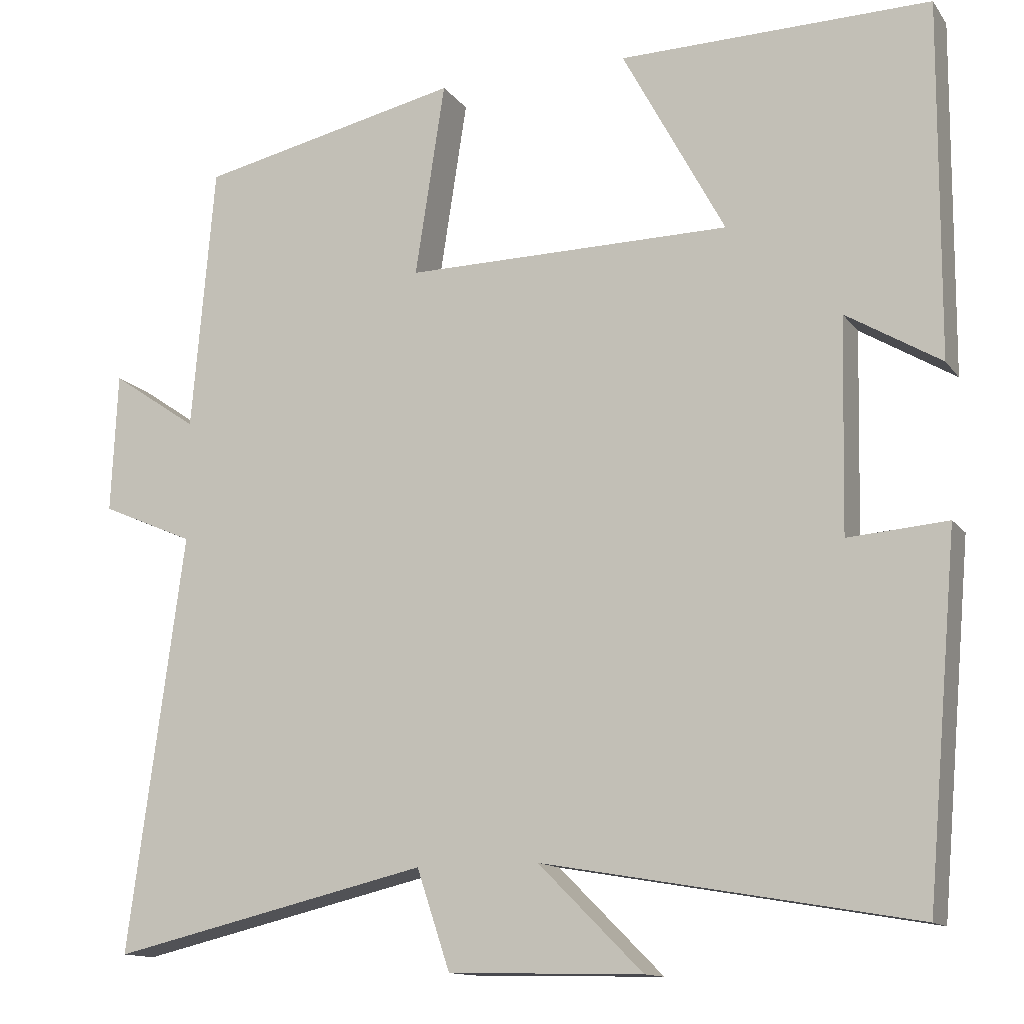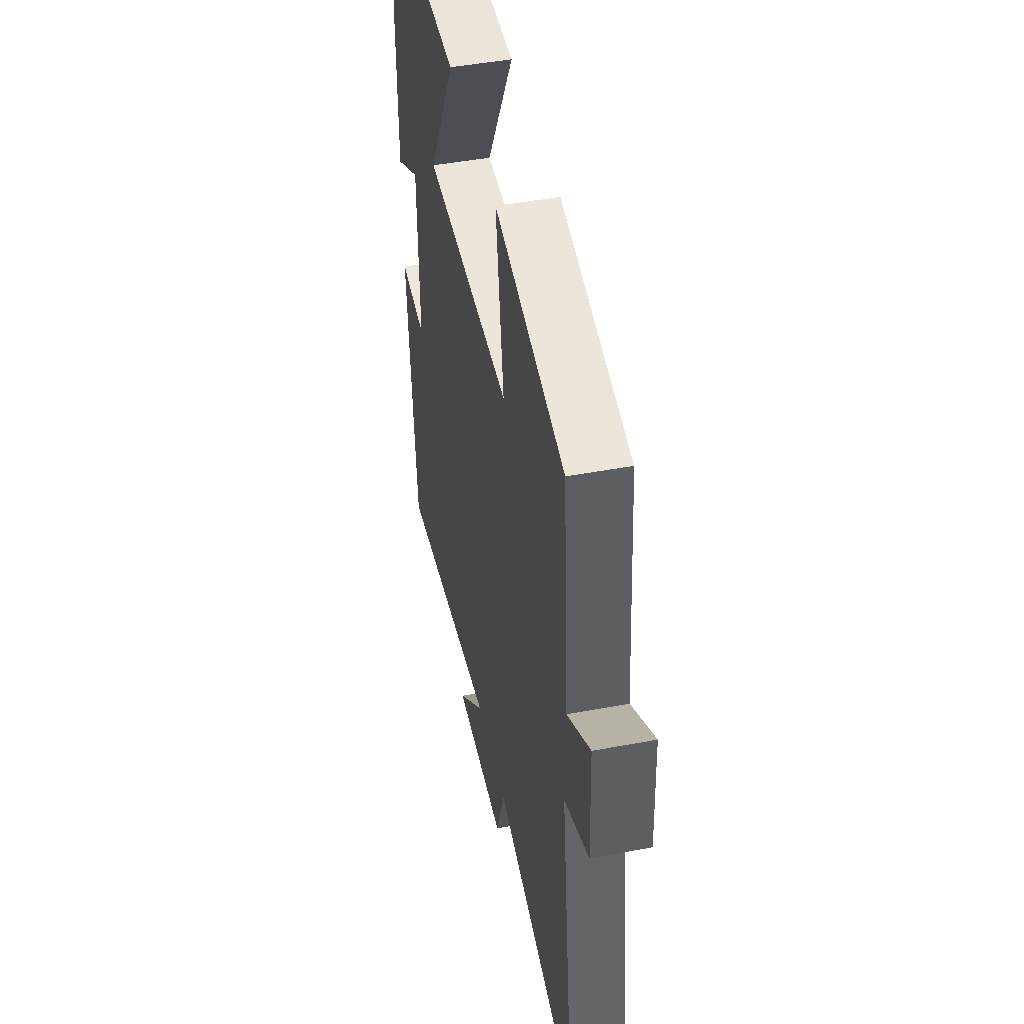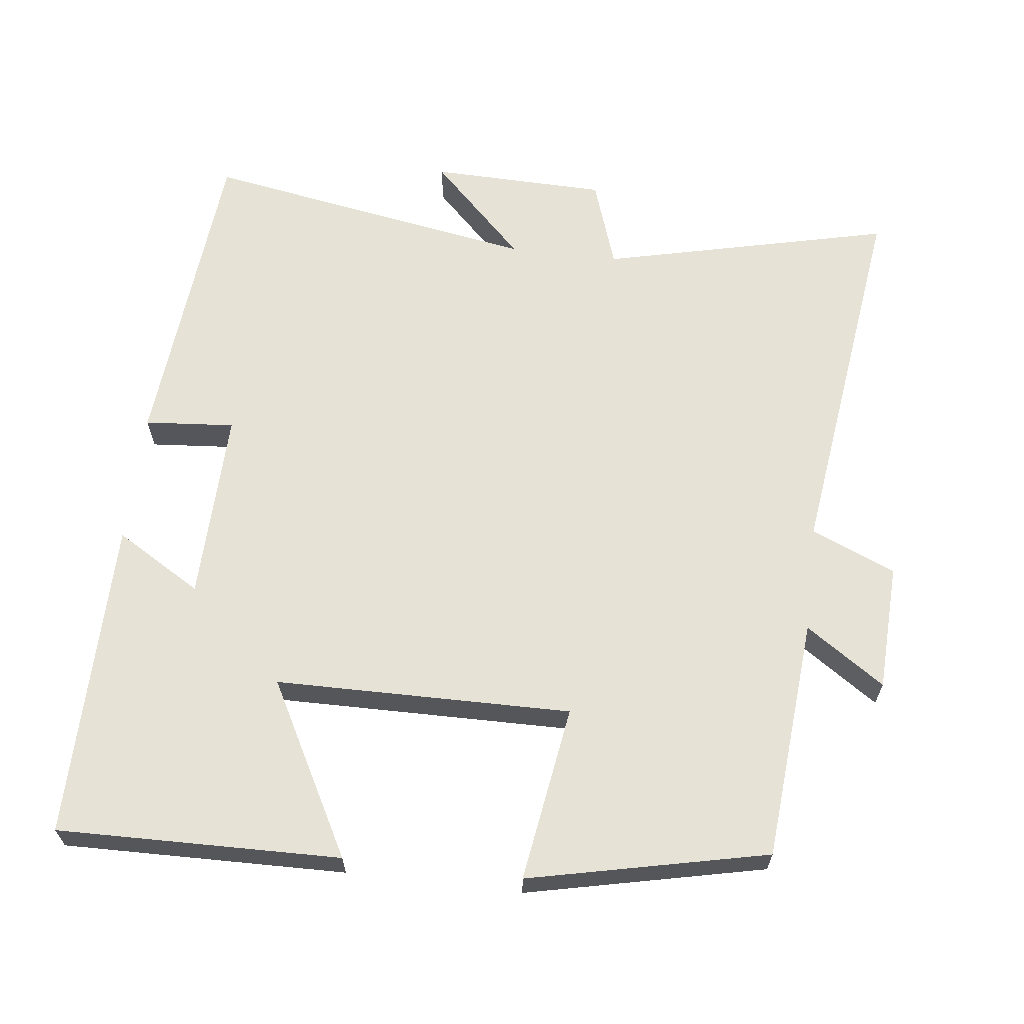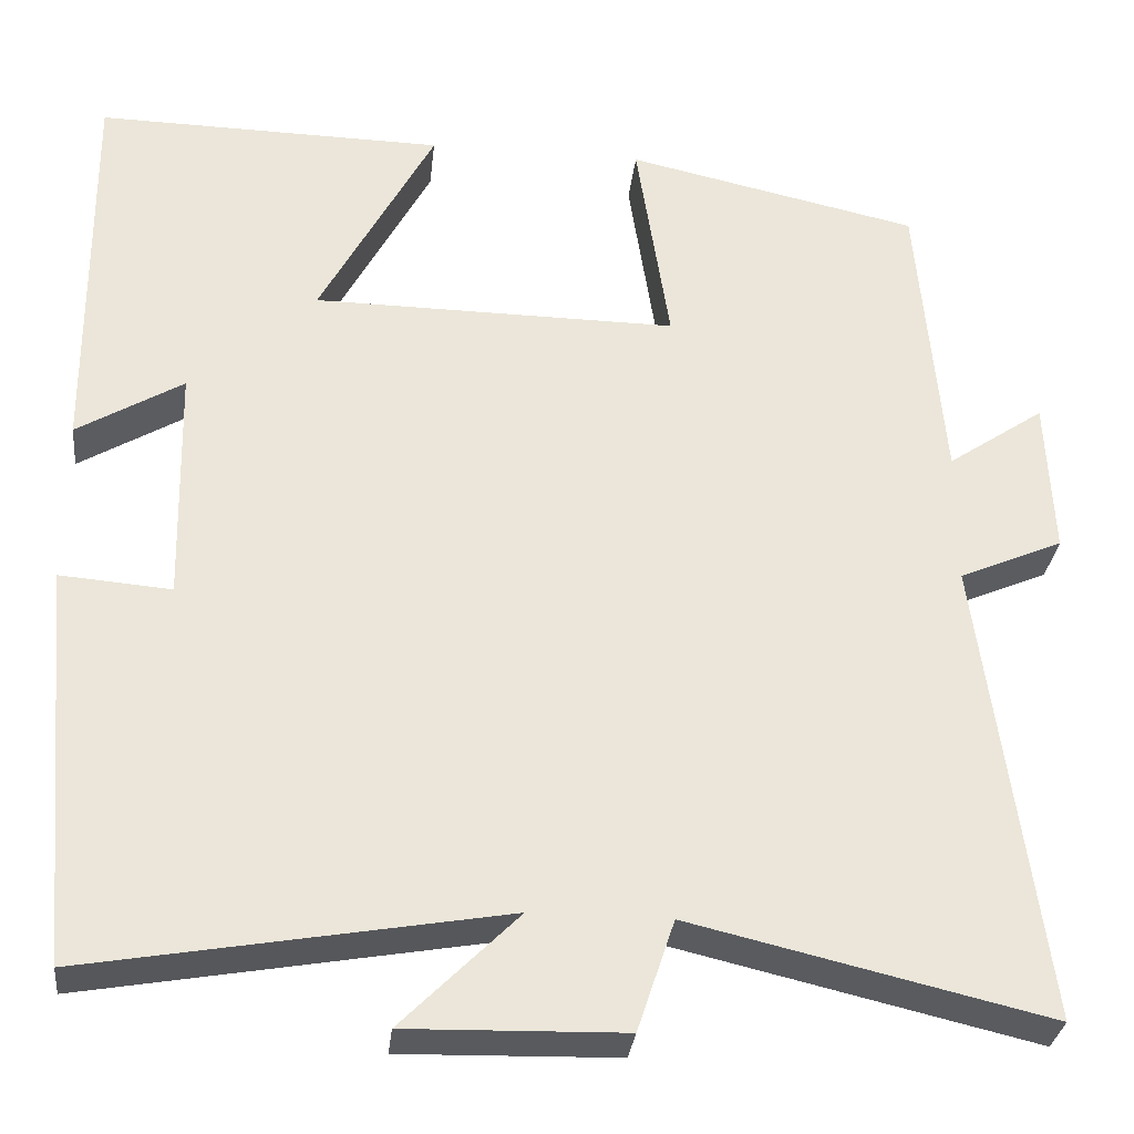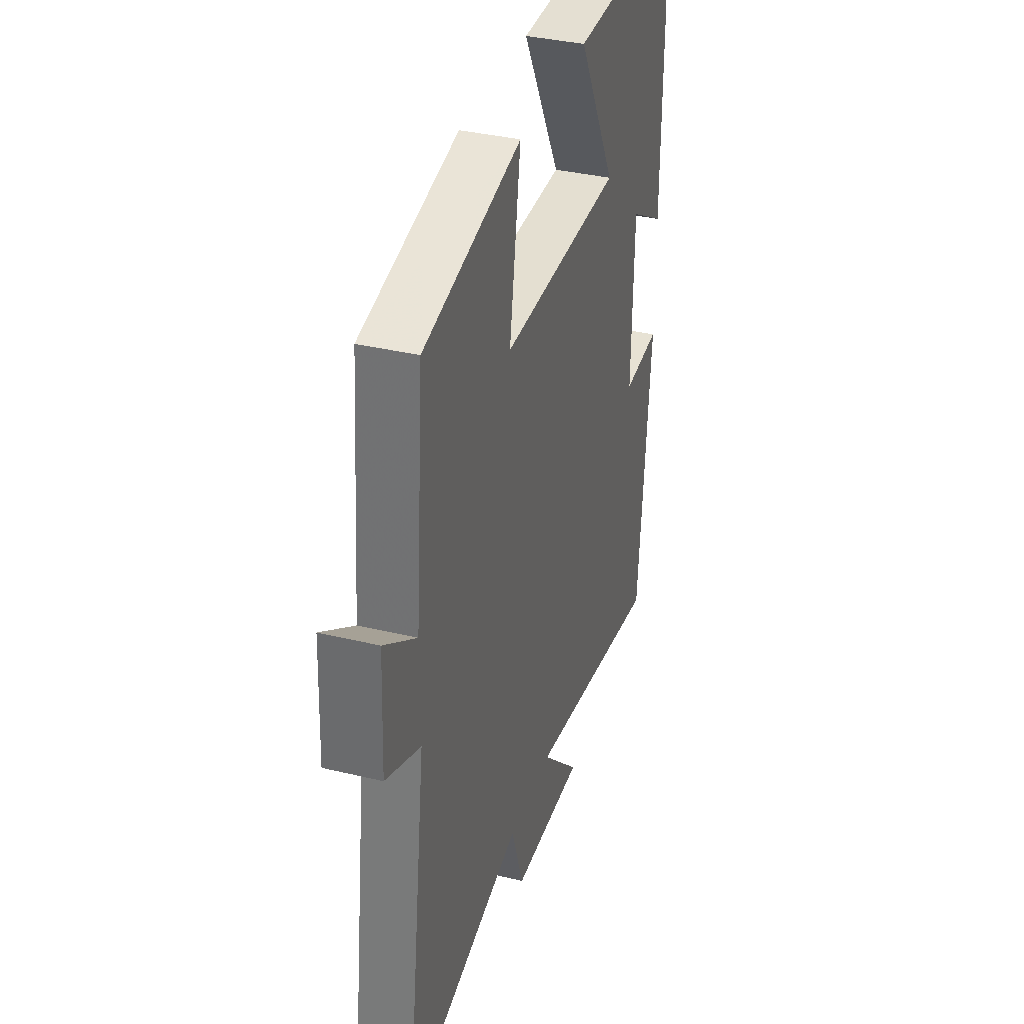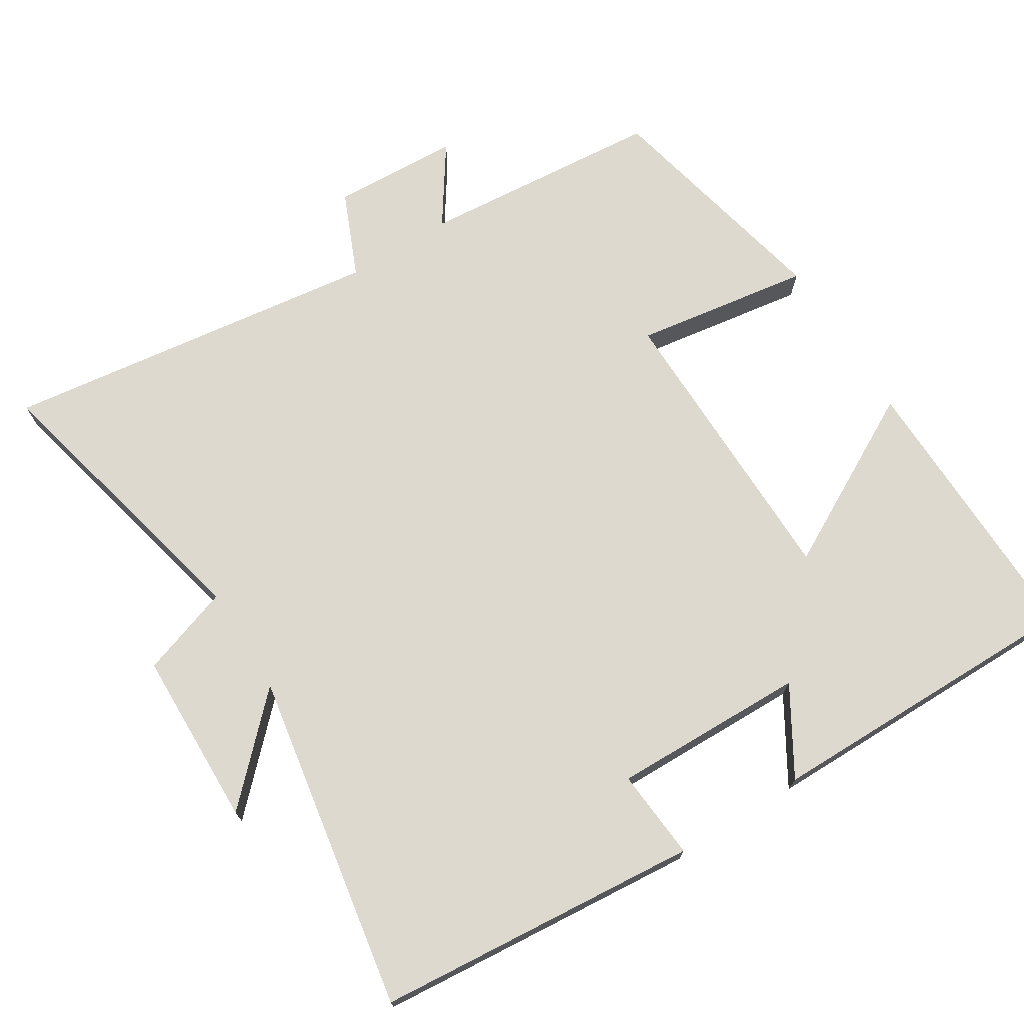
<metadata>
{"format":"obj","ext":"obj","renderer":"f3d","projection":"perspective","resolution":1024,"background":"white","views":[{"elev":-13.2,"azim":-157.3,"up":"+Z"},{"elev":46.8,"azim":77.9,"up":"+Z"},{"elev":63.9,"azim":6.7,"up":"+Y"},{"elev":-30.9,"azim":-6.3,"up":"+Z"},{"elev":36.2,"azim":107.5,"up":"+Z"},{"elev":71.8,"azim":-122.1,"up":"+Y"}]}
</metadata>
<code>
v -0.503 0.07 0.507
v -0.108 0.07 0.5
v -0.238 0.07 0.258
v 0.176 0.07 0.254
v 0.138 0.07 0.5
v 0.471 0.07 0.427
v 0.5 0.07 0.088
v 0.61 0.07 0.163
v 0.618 0.07 -0.015
v 0.5 0.07 -0.066
v 0.571 0.07 -0.595
v 0.166 0.07 -0.5
v 0.124 0.07 -0.626
v -0.122 0.07 -0.632
v 0.01 0.07 -0.5
v -0.46 0.07 -0.582
v -0.5 0.07 -0.13
v -0.374 0.07 -0.14
v -0.38 0.07 0.13
v -0.5 0.07 0.058
v -0.503 0 0.507
v -0.108 0 0.5
v -0.238 0 0.258
v 0.176 0 0.254
v 0.138 0 0.5
v 0.471 0 0.427
v 0.5 0 0.088
v 0.61 0 0.163
v 0.618 0 -0.015
v 0.5 0 -0.066
v 0.571 0 -0.595
v 0.166 0 -0.5
v 0.124 0 -0.626
v -0.122 0 -0.632
v 0.01 0 -0.5
v -0.46 0 -0.582
v -0.5 0 -0.13
v -0.374 0 -0.14
v -0.38 0 0.13
v -0.5 0 0.058
f 1 2 3
f 20 1 3
f 19 20 3
f 18 19 3 4
f 15 16 17 18
f 15 18 4
f 12 13 14 15
f 12 15 4
f 10 11 12 4
f 7 8 9 10
f 6 7 10
f 5 6 10
f 4 5 10
f 23 22 21
f 23 21 40
f 23 40 39
f 24 23 39 38
f 38 37 36 35
f 24 38 35
f 35 34 33 32
f 24 35 32
f 24 32 31 30
f 30 29 28 27
f 30 27 26
f 30 26 25
f 30 25 24
f 1 21 22 2
f 2 22 23 3
f 3 23 24 4
f 4 24 25 5
f 5 25 26 6
f 6 26 27 7
f 7 27 28 8
f 8 28 29 9
f 9 29 30 10
f 10 30 31 11
f 11 31 32 12
f 12 32 33 13
f 13 33 34 14
f 14 34 35 15
f 15 35 36 16
f 16 36 37 17
f 17 37 38 18
f 18 38 39 19
f 19 39 40 20
f 20 40 21 1

</code>
